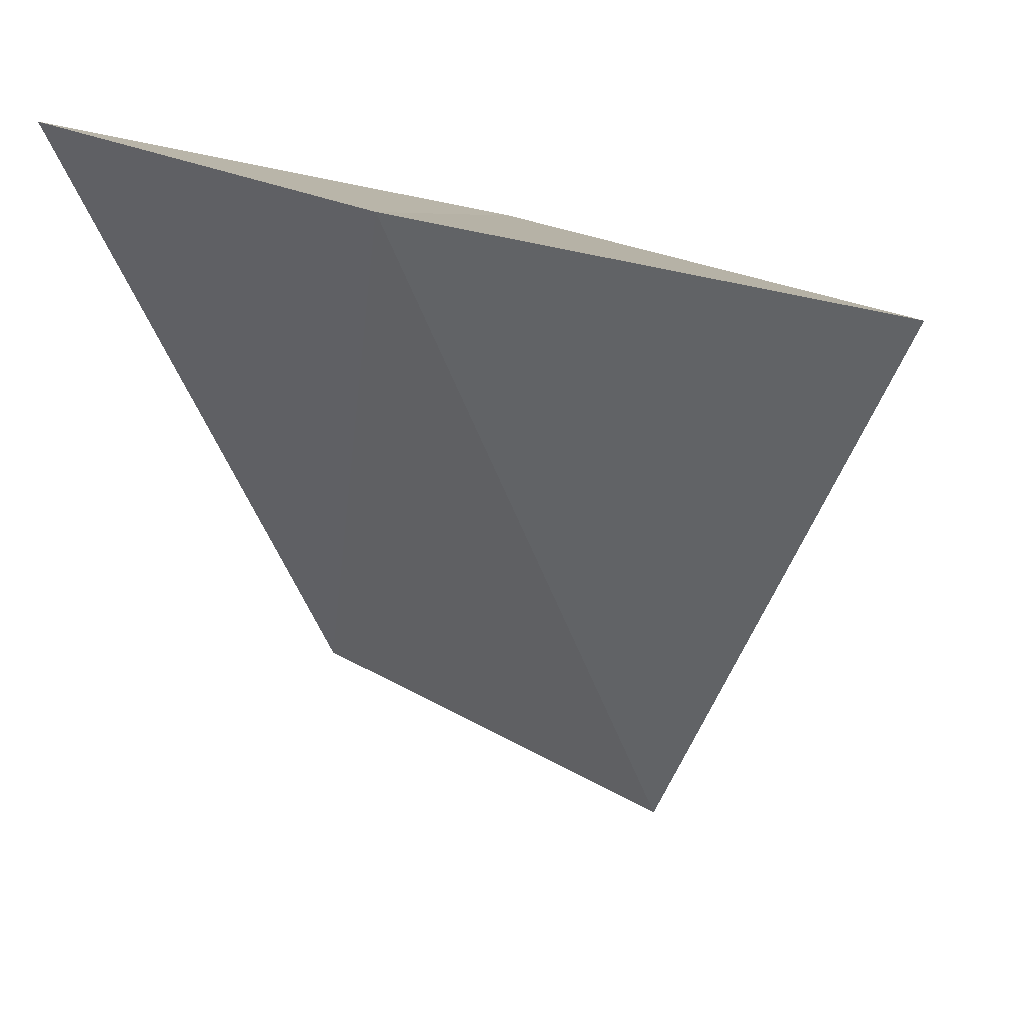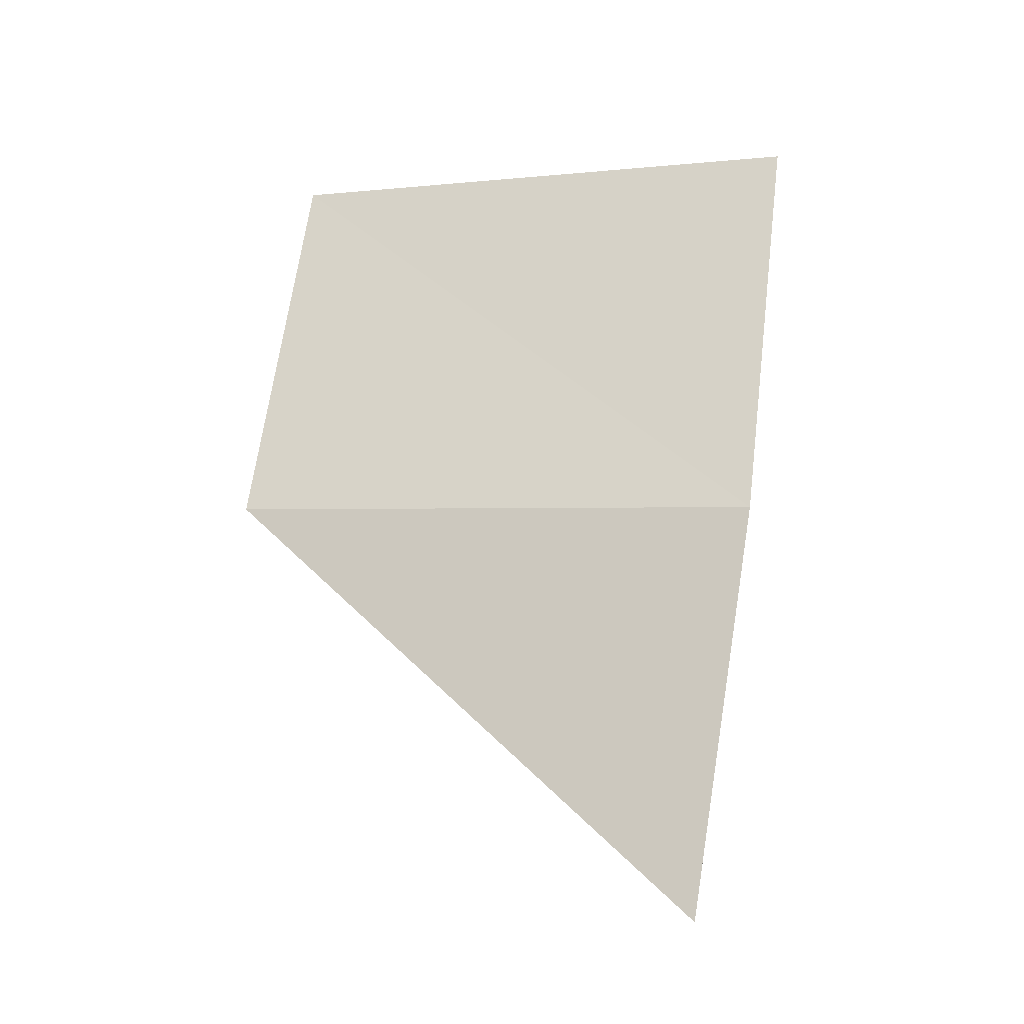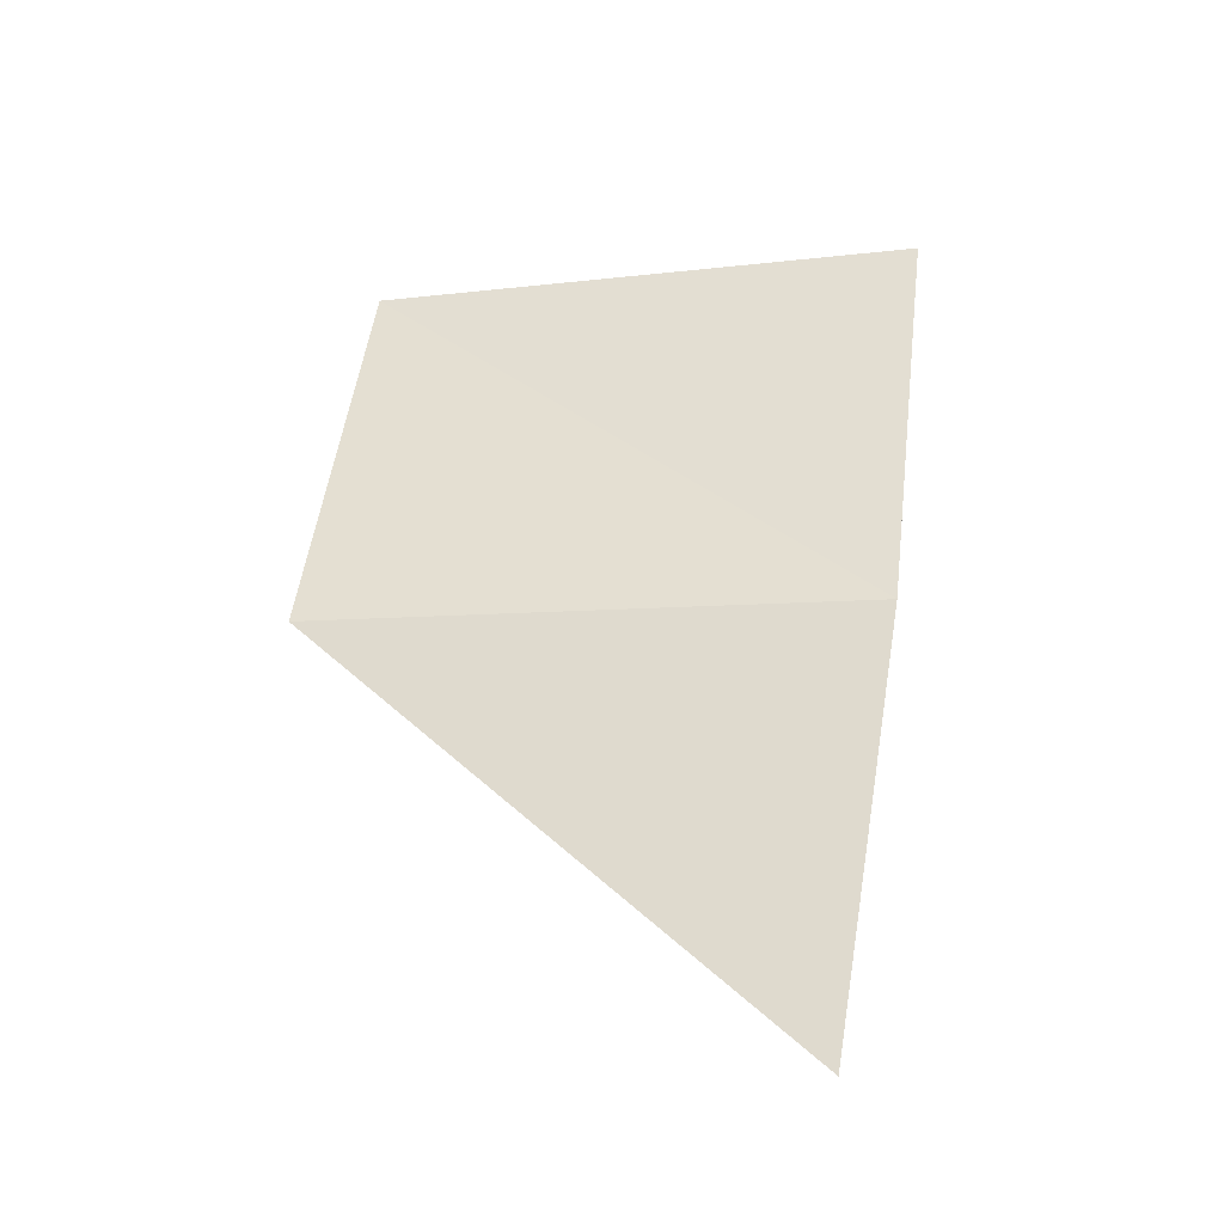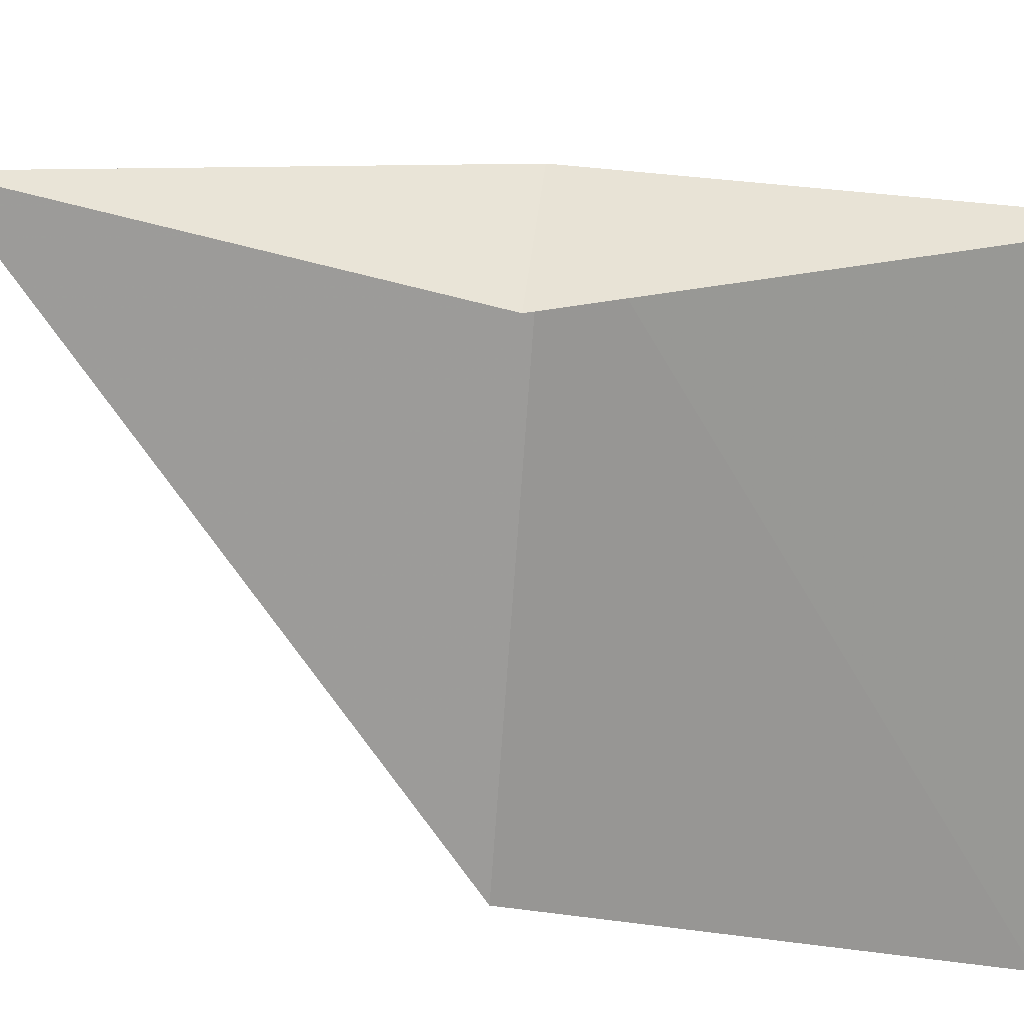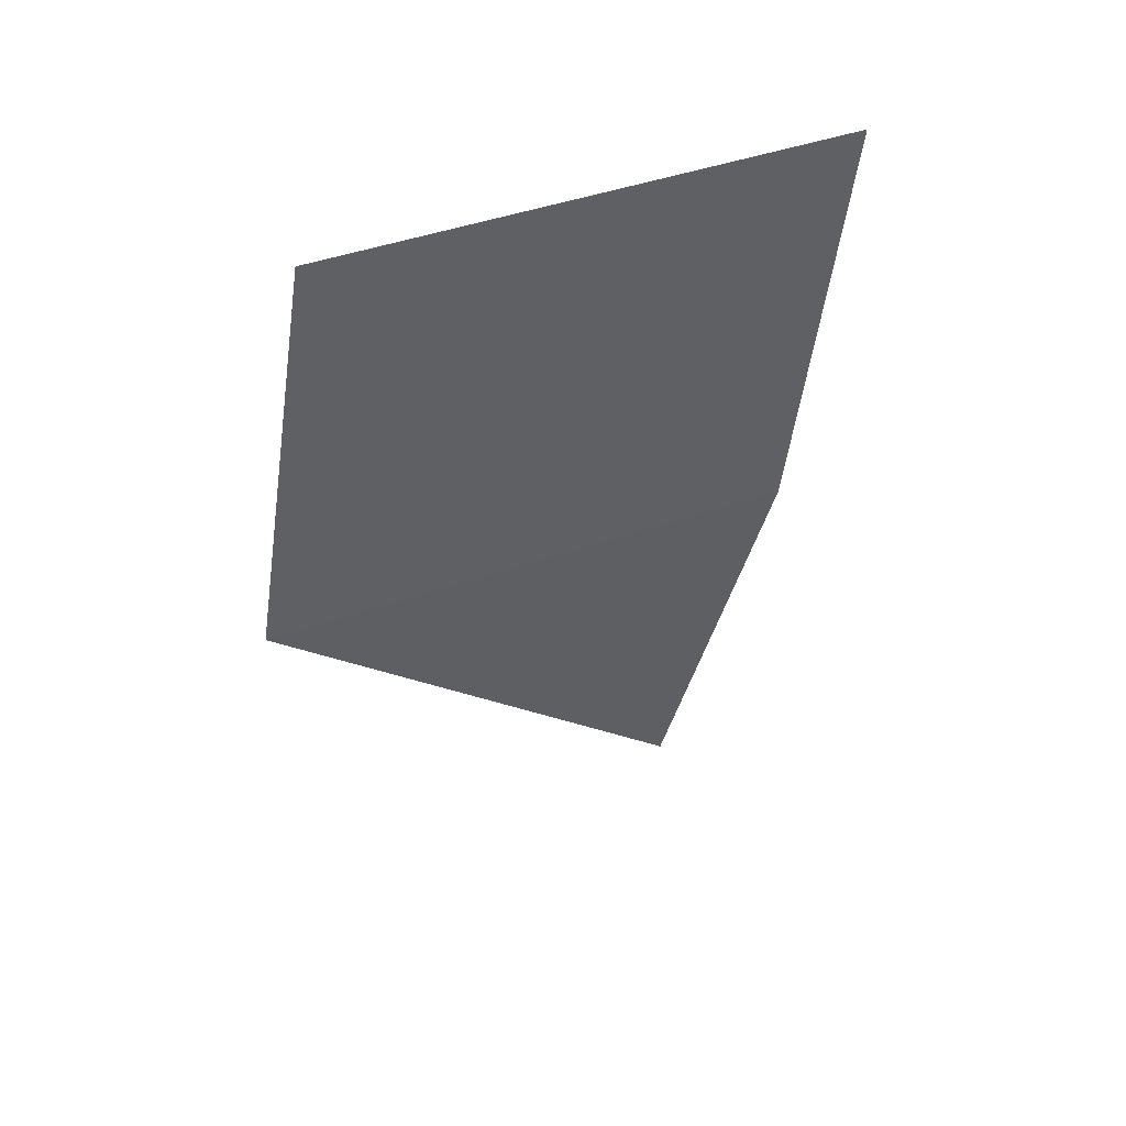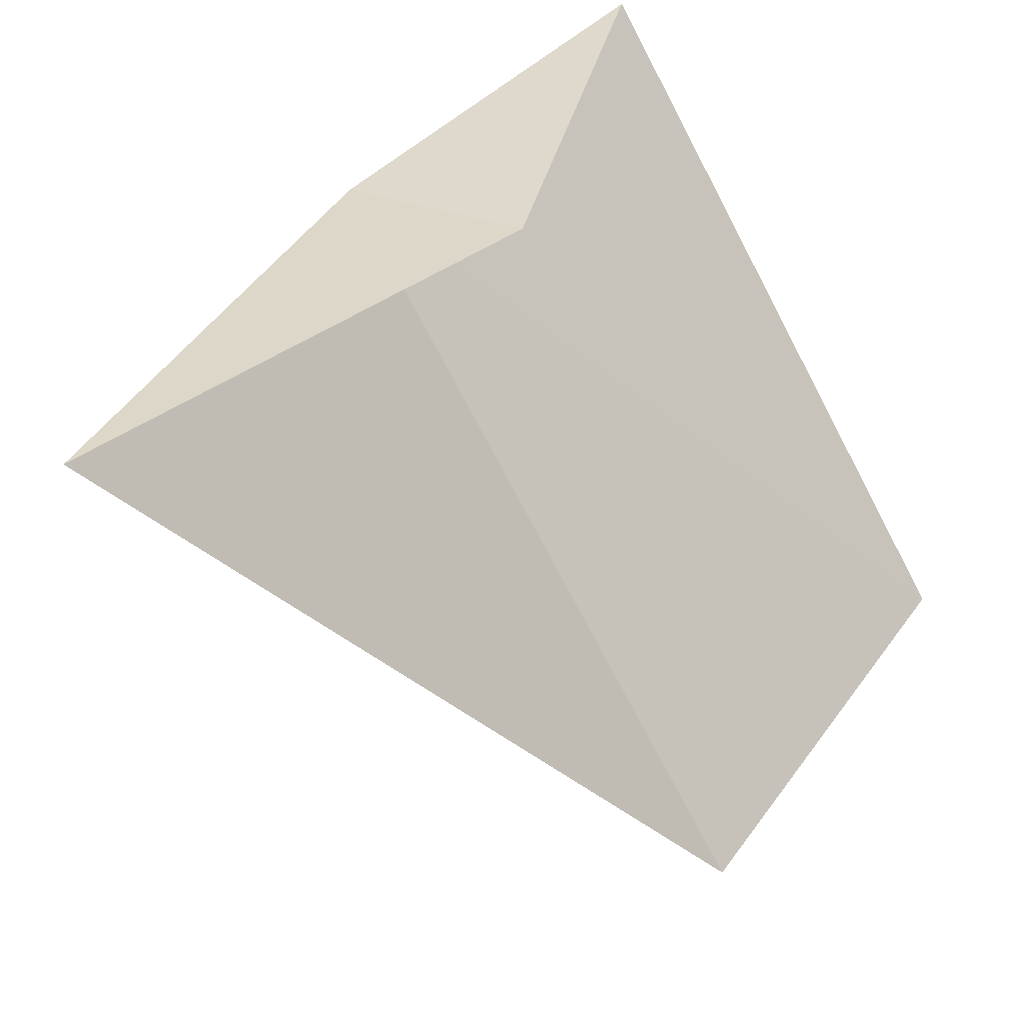
<metadata>
{"format":"obj","ext":"obj","renderer":"f3d","projection":"perspective","resolution":1024,"background":"white","views":[{"elev":11.4,"azim":-36.1,"up":"+Z"},{"elev":-22.9,"azim":-107.3,"up":"+Y"},{"elev":-36.8,"azim":-110.0,"up":"+Y"},{"elev":50.2,"azim":108.2,"up":"+Z"},{"elev":43.1,"azim":-149.0,"up":"+Y"},{"elev":24.1,"azim":33.8,"up":"+Z"}]}
</metadata>
<code>
v -645.1 -338 -81.81
v -644.8 -337.9 -81.84
v -644.8 -339.2 -81.91
v -644.3 -337.8 -83.19
v -644.4 -336.7 -83.04
v -645.2 -336.8 -81.69
f 1 4 3
f 1 5 4
f 1 6 5
f 1 3 2
f 1 2 6

</code>
